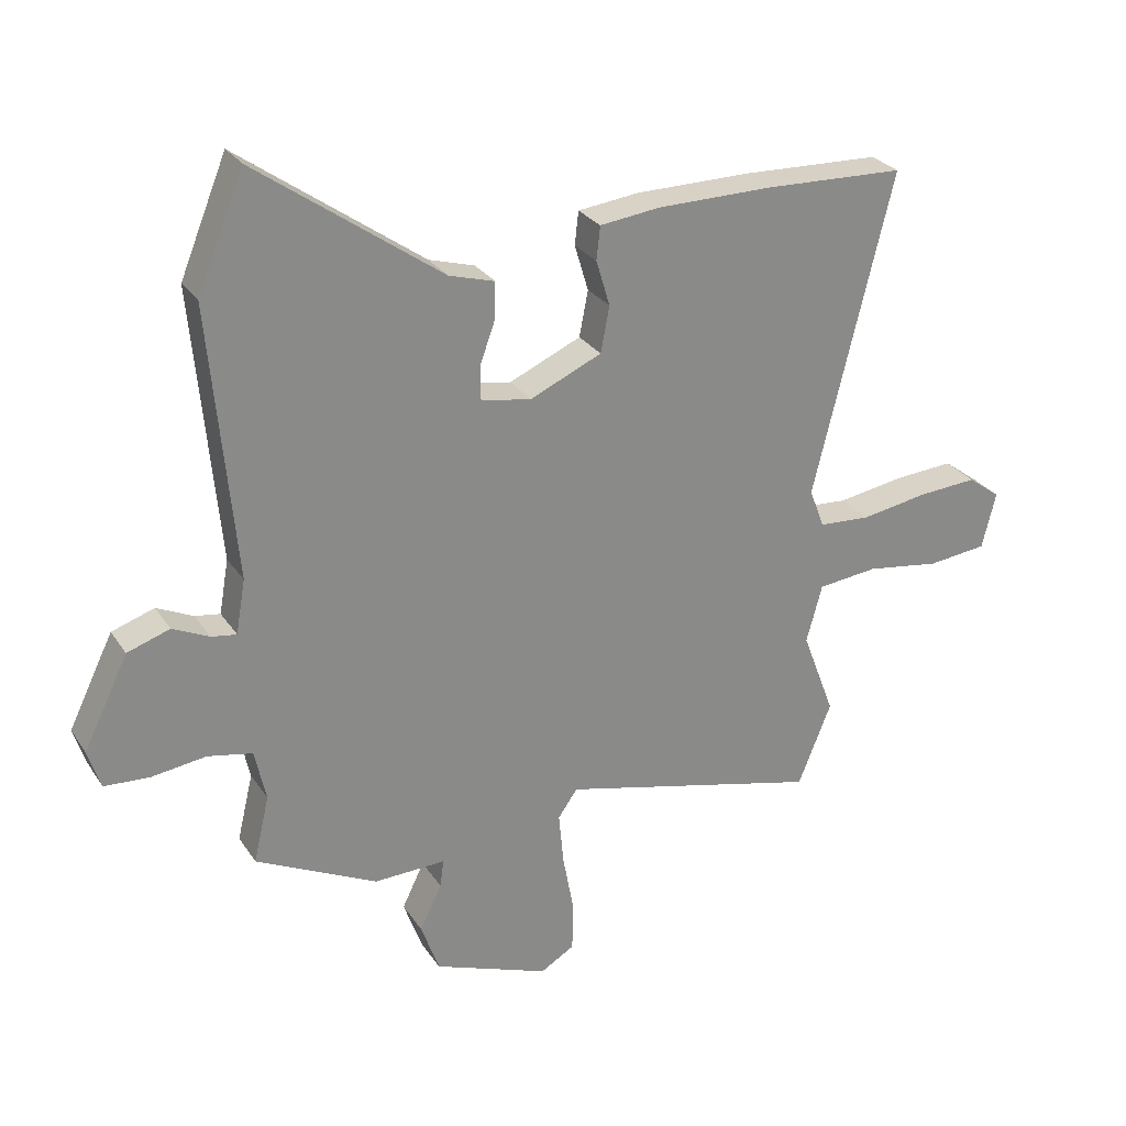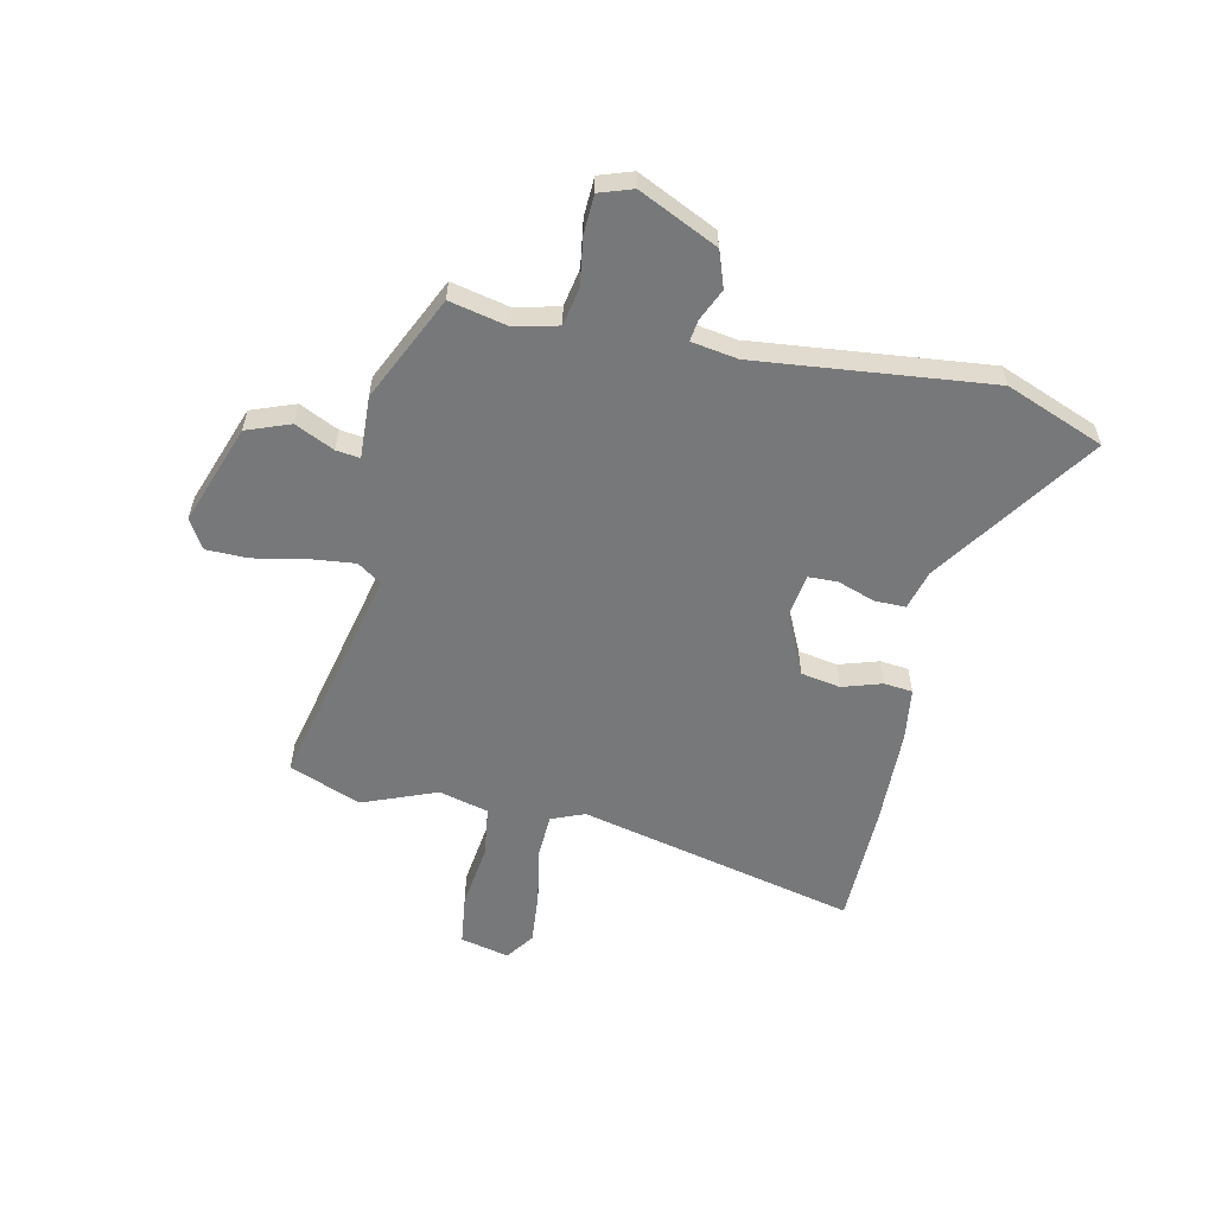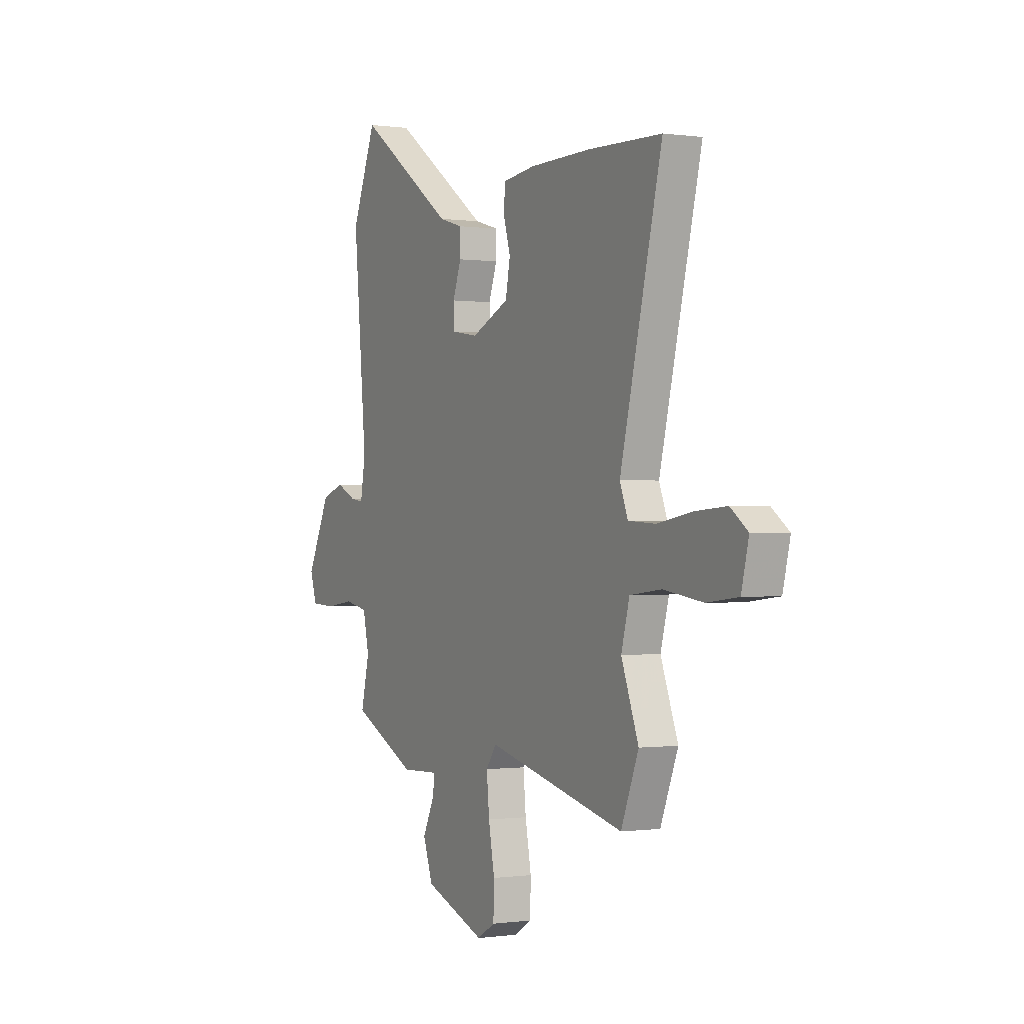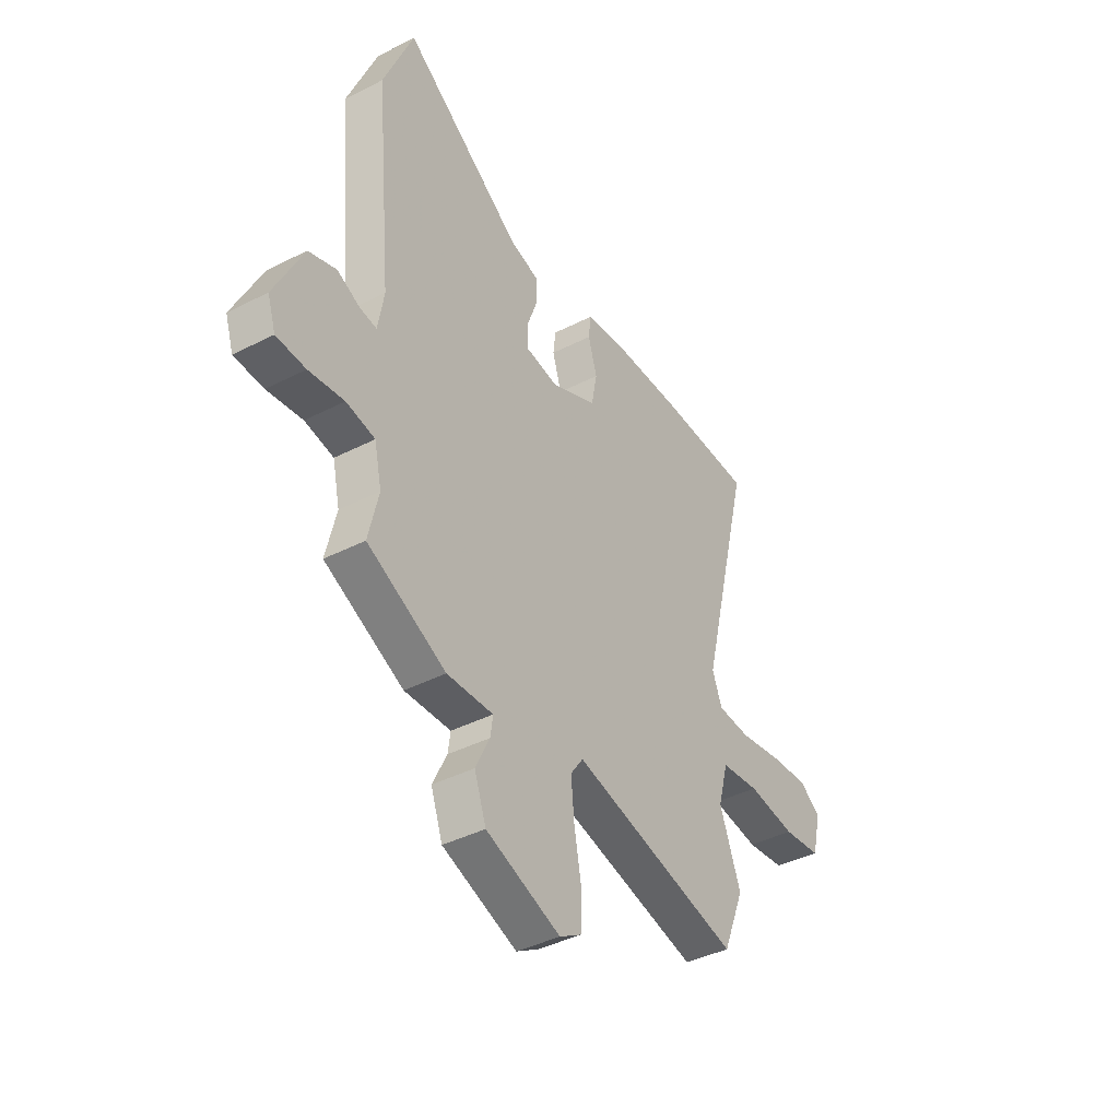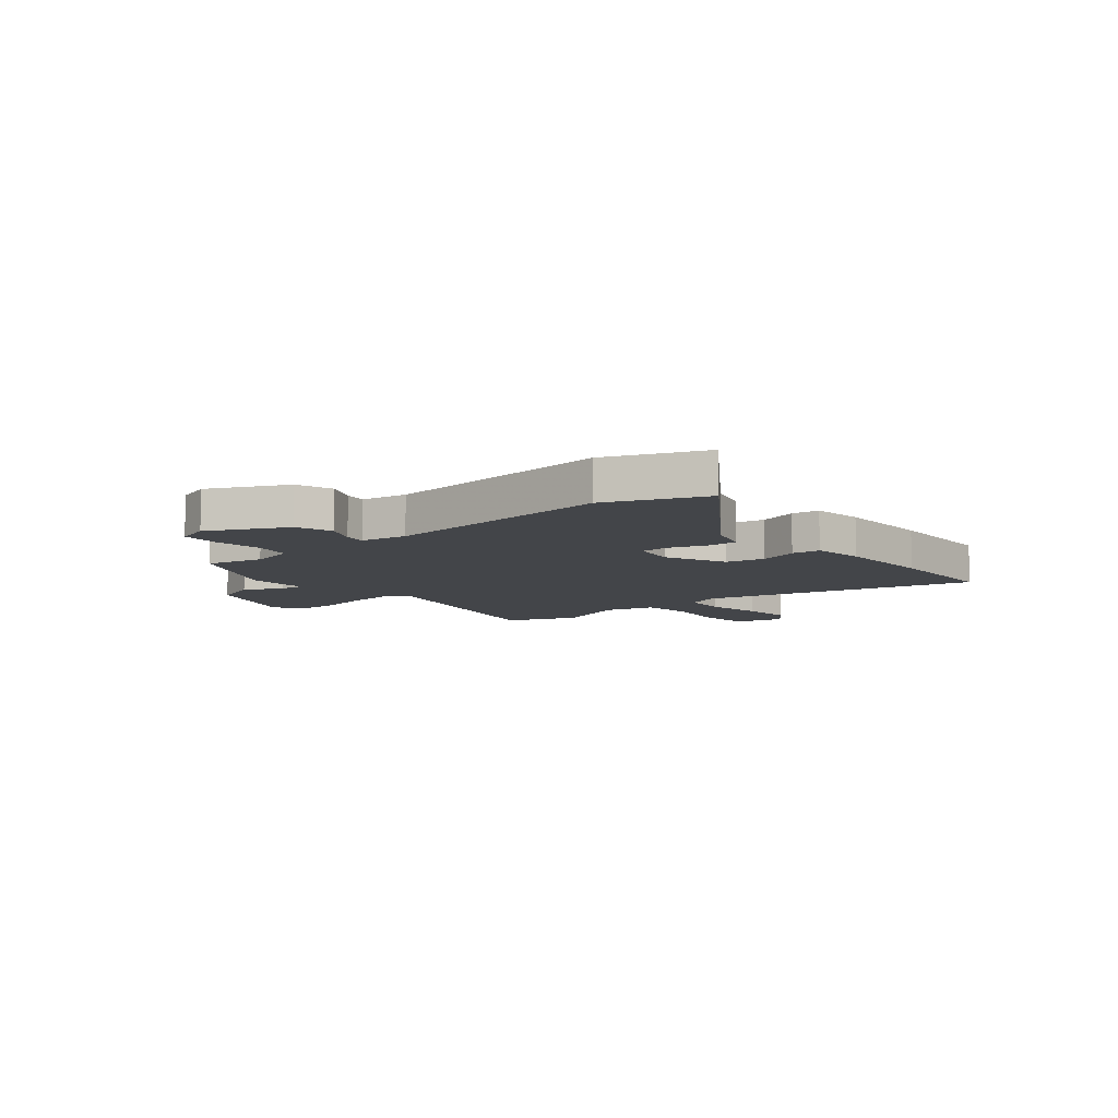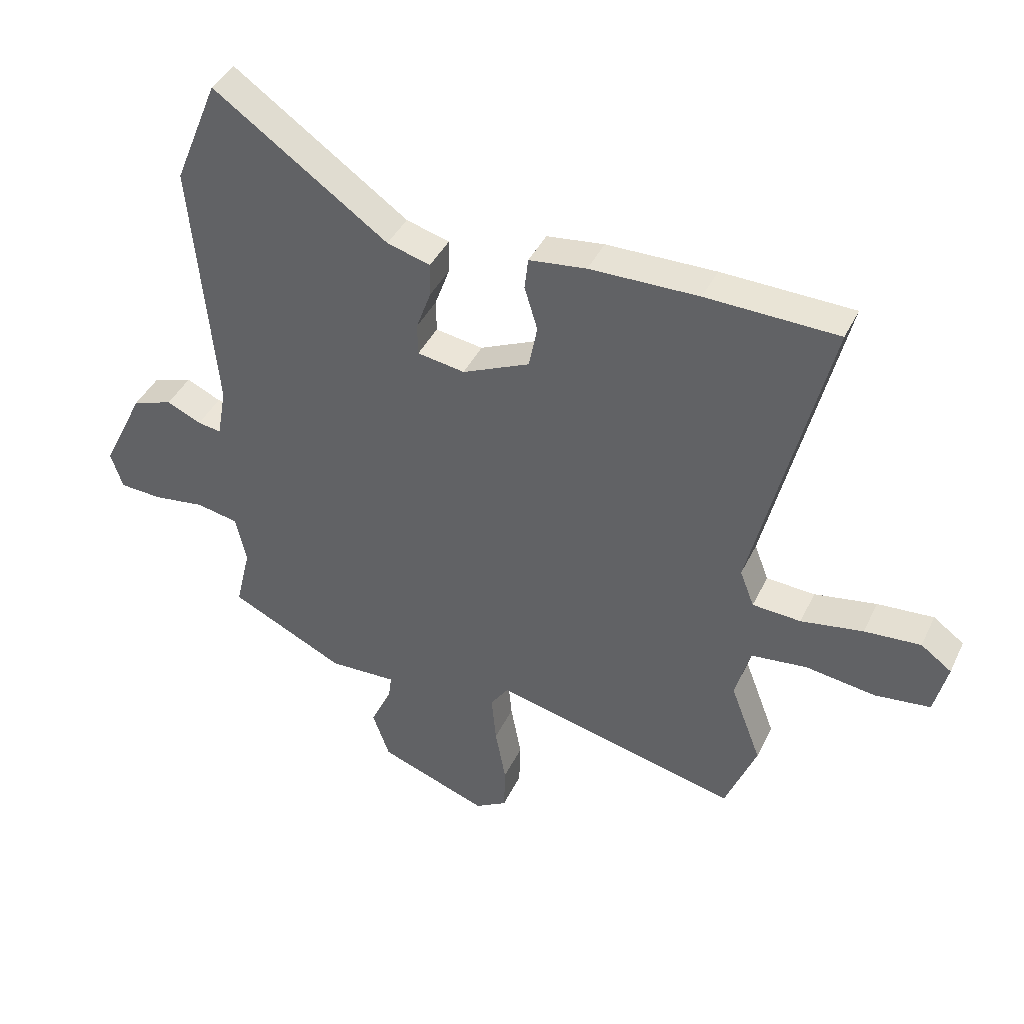
<metadata>
{"format":"obj","ext":"obj","renderer":"f3d","projection":"perspective","resolution":1024,"background":"white","views":[{"elev":27.1,"azim":-26.3,"up":"+Z"},{"elev":-57.3,"azim":-101.5,"up":"+Y"},{"elev":-0.4,"azim":62.2,"up":"+Z"},{"elev":-40.4,"azim":-57.8,"up":"+Z"},{"elev":-8.8,"azim":-50.0,"up":"+Y"},{"elev":41.0,"azim":23.9,"up":"+Z"}]}
</metadata>
<code>
v -0.508 0.07 0.481
v -0.434 0.07 0.662
v -0.14 0.07 0.454
v -0.067 0.07 0.433
v -0.068 0.07 0.376
v -0.093 0.07 0.307
v -0.092 0.07 0.253
v -0.012 0.07 0.24
v 0.102 0.07 0.291
v 0.116 0.07 0.364
v 0.094 0.07 0.437
v 0.1 0.07 0.49
v 0.197 0.07 0.502
v 0.381 0.07 0.504
v 0.603 0.07 0.497
v 0.477 0.07 -0.015
v 0.501 0.07 -0.077
v 0.583 0.07 -0.082
v 0.688 0.07 -0.064
v 0.783 0.07 -0.057
v 0.835 0.07 -0.095
v 0.813 0.07 -0.185
v 0.719 0.07 -0.196
v 0.601 0.07 -0.179
v 0.506 0.07 -0.19
v 0.481 0.07 -0.282
v 0.533 0.07 -0.419
v 0.48 0.07 -0.551
v 0.064 0.07 -0.451
v 0.033 0.07 -0.495
v 0.041 0.07 -0.579
v 0.059 0.07 -0.675
v 0.057 0.07 -0.752
v 0.003 0.07 -0.784
v -0.181 0.07 -0.716
v -0.21 0.07 -0.635
v -0.175 0.07 -0.563
v -0.169 0.07 -0.519
v -0.283 0.07 -0.523
v -0.477 0.07 -0.429
v -0.452 0.07 -0.323
v -0.47 0.07 -0.241
v -0.541 0.07 -0.227
v -0.628 0.07 -0.239
v -0.7 0.07 -0.235
v -0.72 0.07 -0.173
v -0.649 0.07 -0.028
v -0.581 0.07 -0.005
v -0.523 0.07 -0.032
v -0.483 0.07 -0.038
v -0.468 0.07 0.048
v -0.508 0 0.481
v -0.434 0 0.662
v -0.14 0 0.454
v -0.067 0 0.433
v -0.068 0 0.376
v -0.093 0 0.307
v -0.092 0 0.253
v -0.012 0 0.24
v 0.102 0 0.291
v 0.116 0 0.364
v 0.094 0 0.437
v 0.1 0 0.49
v 0.197 0 0.502
v 0.381 0 0.504
v 0.603 0 0.497
v 0.477 0 -0.015
v 0.501 0 -0.077
v 0.583 0 -0.082
v 0.688 0 -0.064
v 0.783 0 -0.057
v 0.835 0 -0.095
v 0.813 0 -0.185
v 0.719 0 -0.196
v 0.601 0 -0.179
v 0.506 0 -0.19
v 0.481 0 -0.282
v 0.533 0 -0.419
v 0.48 0 -0.551
v 0.064 0 -0.451
v 0.033 0 -0.495
v 0.041 0 -0.579
v 0.059 0 -0.675
v 0.057 0 -0.752
v 0.003 0 -0.784
v -0.181 0 -0.716
v -0.21 0 -0.635
v -0.175 0 -0.563
v -0.169 0 -0.519
v -0.283 0 -0.523
v -0.477 0 -0.429
v -0.452 0 -0.323
v -0.47 0 -0.241
v -0.541 0 -0.227
v -0.628 0 -0.239
v -0.7 0 -0.235
v -0.72 0 -0.173
v -0.649 0 -0.028
v -0.581 0 -0.005
v -0.523 0 -0.032
v -0.483 0 -0.038
v -0.468 0 0.048
f 46 47 48 49
f 46 49 50
f 43 44 45 46
f 42 43 46 50
f 41 42 50 51
f 38 39 40 41
f 34 35 36 37
f 34 37 38
f 31 32 33 34
f 30 31 34 38
f 29 30 38 41
f 26 27 28 29
f 25 26 29 41
f 21 22 23 24
f 21 24 25
f 18 19 20 21
f 18 21 25 41
f 13 14 15 16
f 13 16 17
f 10 11 12 13
f 9 10 13 17
f 8 9 17
f 7 8 17
f 3 4 5 6
f 3 6 7
f 51 1 2 3
f 51 3 7
f 41 51 7 17
f 17 18 41
f 100 99 98 97
f 101 100 97
f 97 96 95 94
f 101 97 94 93
f 102 101 93 92
f 92 91 90 89
f 88 87 86 85
f 89 88 85
f 85 84 83 82
f 89 85 82 81
f 92 89 81 80
f 80 79 78 77
f 92 80 77 76
f 75 74 73 72
f 76 75 72
f 72 71 70 69
f 92 76 72 69
f 67 66 65 64
f 68 67 64
f 64 63 62 61
f 68 64 61 60
f 68 60 59
f 68 59 58
f 57 56 55 54
f 58 57 54
f 54 53 52 102
f 58 54 102
f 68 58 102 92
f 92 69 68
f 1 52 53 2
f 2 53 54 3
f 3 54 55 4
f 4 55 56 5
f 5 56 57 6
f 6 57 58 7
f 7 58 59 8
f 8 59 60 9
f 9 60 61 10
f 10 61 62 11
f 11 62 63 12
f 12 63 64 13
f 13 64 65 14
f 14 65 66 15
f 15 66 67 16
f 16 67 68 17
f 17 68 69 18
f 18 69 70 19
f 19 70 71 20
f 20 71 72 21
f 21 72 73 22
f 22 73 74 23
f 23 74 75 24
f 24 75 76 25
f 25 76 77 26
f 26 77 78 27
f 27 78 79 28
f 28 79 80 29
f 29 80 81 30
f 30 81 82 31
f 31 82 83 32
f 32 83 84 33
f 33 84 85 34
f 34 85 86 35
f 35 86 87 36
f 36 87 88 37
f 37 88 89 38
f 38 89 90 39
f 39 90 91 40
f 40 91 92 41
f 41 92 93 42
f 42 93 94 43
f 43 94 95 44
f 44 95 96 45
f 45 96 97 46
f 46 97 98 47
f 47 98 99 48
f 48 99 100 49
f 49 100 101 50
f 50 101 102 51
f 51 102 52 1

</code>
